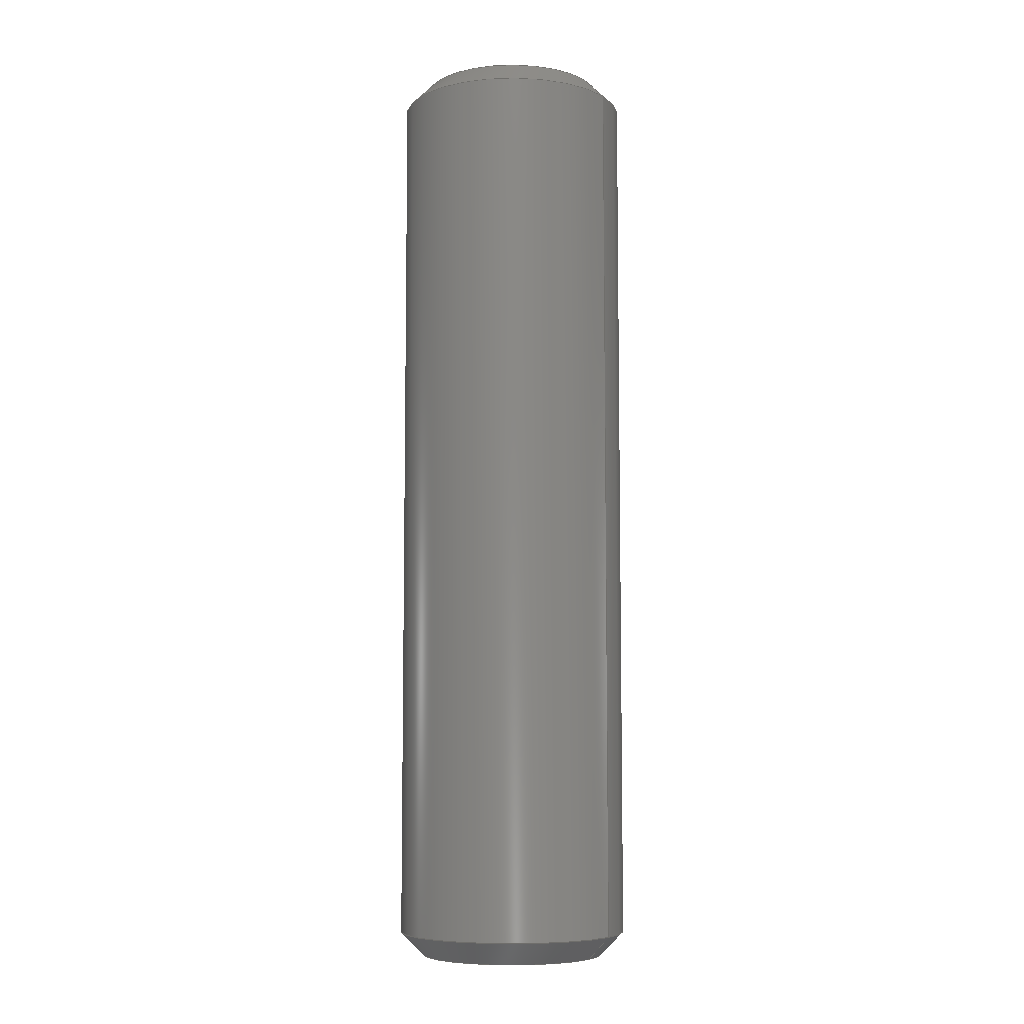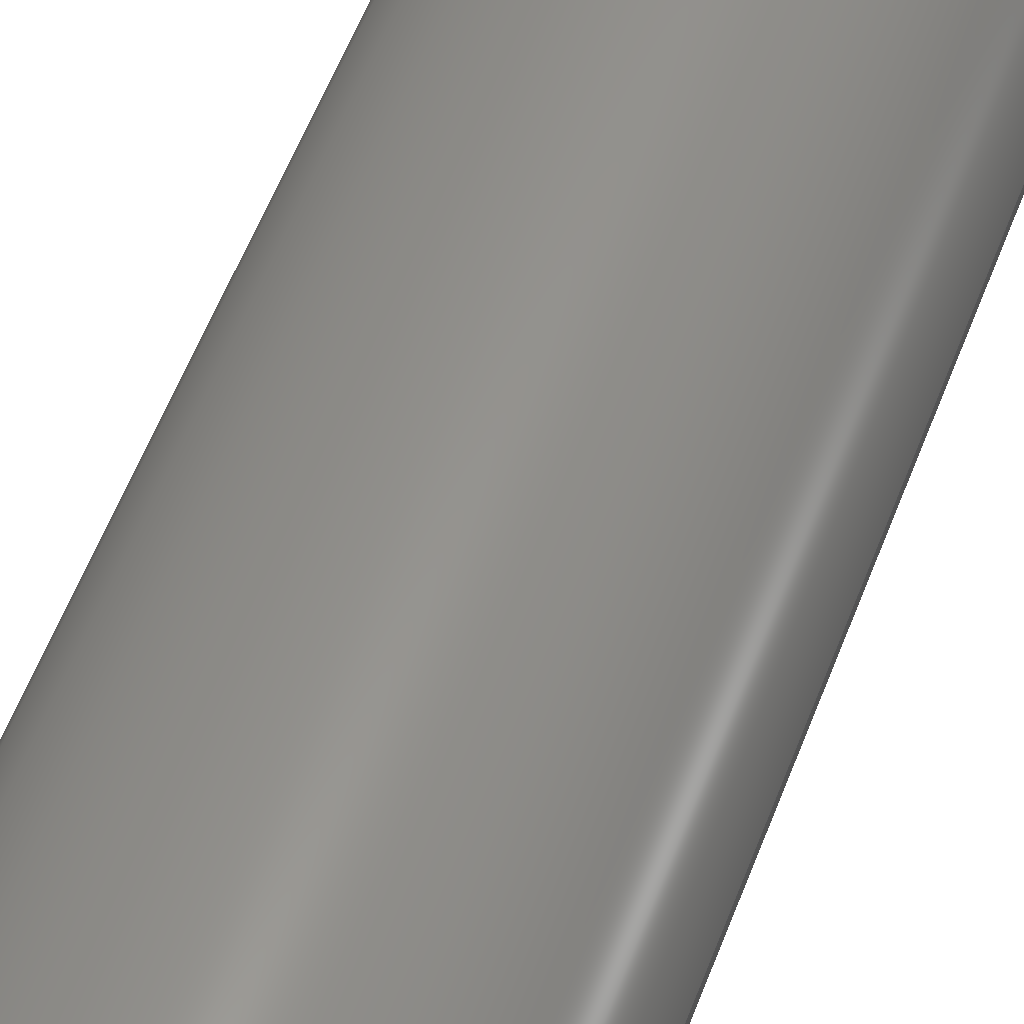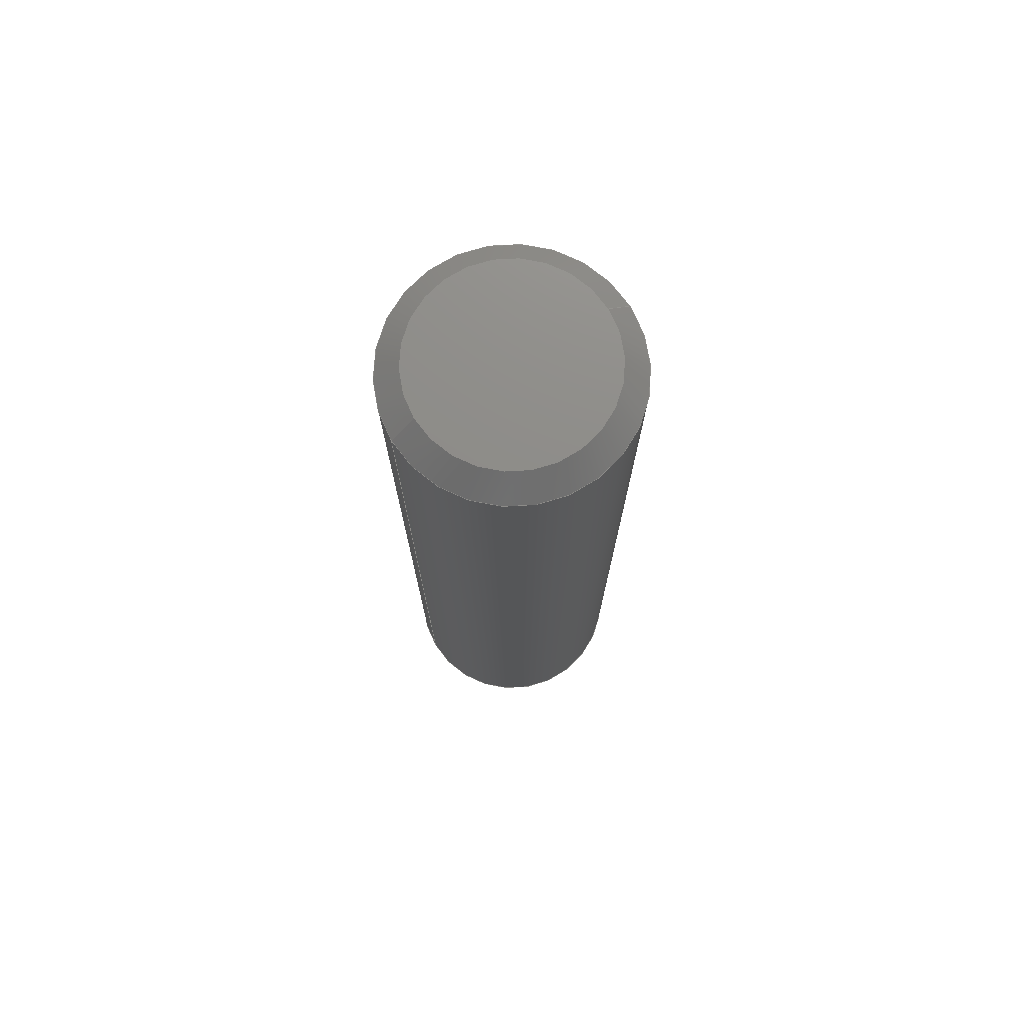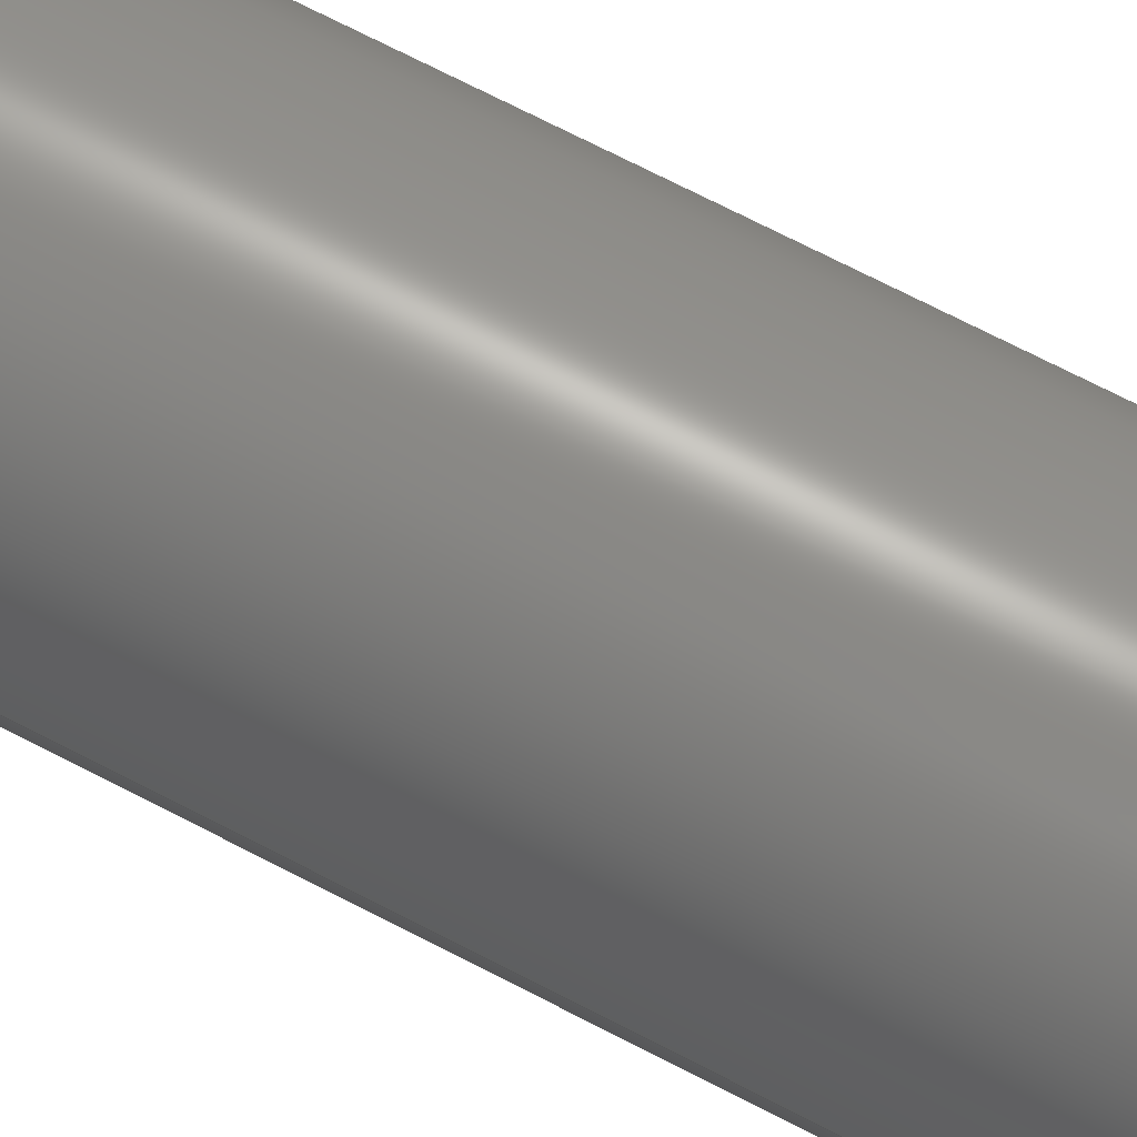
<metadata>
{"format":"step","ext":"step","renderer":"f3d","projection":"perspective","resolution":1024,"background":"white","views":[{"elev":-7.1,"azim":-147.0,"up":"+Z"},{"elev":53.8,"azim":20.0,"up":"+Y"},{"elev":74.7,"azim":149.2,"up":"+Z"},{"elev":71.0,"azim":-62.6,"up":"+Y"}]}
</metadata>
<code>
ISO-10303-21;
DATA;
#1 = APPLICATION_PROTOCOL_DEFINITION ( 'draft international standard', 'automotive_design', 1998, #203 ) ;
#2 = ORIENTED_EDGE ( 'NONE', *, *, #16, .T. ) ;
#3 = ORIENTED_EDGE ( 'NONE', *, *, #36, .T. ) ;
#4 = CLOSED_SHELL ( 'NONE', ( #63, #54, #60, #170, #45, #202, #219, #161 ) ) ;
#5 = CARTESIAN_POINT ( 'NONE',  ( -1.5, 0, 0.3 ) ) ;
#6 = DIRECTION ( 'NONE',  ( -0, -0, 1 ) ) ;
#7 = CARTESIAN_POINT ( 'NONE',  ( -1.2, 0, 12 ) ) ;
#8 = CARTESIAN_POINT ( 'NONE',  ( 0, 0, 12 ) ) ;
#9 = CARTESIAN_POINT ( 'NONE',  ( -1.5, 0, 11.7 ) ) ;
#10 = PRODUCT ( 'dowel_pin_custom_M3x12', 'dowel_pin_custom_M3x12', '', ( #114 ) ) ;
#11 = SURFACE_SIDE_STYLE ('',( #140 ) ) ;
#12 = CARTESIAN_POINT ( 'NONE',  ( 0, 0, 12 ) ) ;
#13 = AXIS2_PLACEMENT_3D ( 'NONE', #216, #128, #96 ) ;
#14 = CARTESIAN_POINT ( 'NONE',  ( 1.5, 1.837e-16, 11.7 ) ) ;
#15 =( NAMED_UNIT ( * ) SI_UNIT ( $, .STERADIAN. ) SOLID_ANGLE_UNIT ( ) );
#16 = EDGE_CURVE ( 'NONE', #155, #103, #91, .T. ) ;
#17 =( GEOMETRIC_REPRESENTATION_CONTEXT ( 3 ) GLOBAL_UNCERTAINTY_ASSIGNED_CONTEXT ( ( #222 ) ) GLOBAL_UNIT_ASSIGNED_CONTEXT ( ( #44, #223, #15 ) ) REPRESENTATION_CONTEXT ( 'NONE', 'WORKASPACE' ) );
#18 = VERTEX_POINT ( 'NONE', #5 ) ;
#19 = DIRECTION ( 'NONE',  ( -0, -0, 1 ) ) ;
#20 = VECTOR ( 'NONE', #107, 1000 ) ;
#21 = CARTESIAN_POINT ( 'NONE',  ( 0, 0, 12 ) ) ;
#22 = DIRECTION ( 'NONE',  ( 0, 0, 1 ) ) ;
#23 = DIRECTION ( 'NONE',  ( -0.7071, 0, -0.7071 ) ) ;
#24 = EDGE_CURVE ( 'NONE', #69, #55, #72, .T. ) ;
#25 = ORIENTED_EDGE ( 'NONE', *, *, #151, .T. ) ;
#26 = DIRECTION ( 'NONE',  ( 0.7071, 0, 0.7071 ) ) ;
#27 = FACE_OUTER_BOUND ( 'NONE', #173, .T. ) ;
#28 = VECTOR ( 'NONE', #118, 1000 ) ;
#29 = DIRECTION ( 'NONE',  ( 0, 0, 1 ) ) ;
#30 = DIRECTION ( 'NONE',  ( 1, 0, 0 ) ) ;
#31 = PRESENTATION_STYLE_ASSIGNMENT (( #80 ) ) ;
#32 = DIRECTION ( 'NONE',  ( 1, 0, 0 ) ) ;
#33 = AXIS2_PLACEMENT_3D ( 'NONE', #179, #66, #143 ) ;
#34 = EDGE_LOOP ( 'NONE', ( #174, #2, #40, #121 ) ) ;
#35 = ORIENTED_EDGE ( 'NONE', *, *, #105, .F. ) ;
#36 = EDGE_CURVE ( 'NONE', #86, #18, #90, .T. ) ;
#37 = CARTESIAN_POINT ( 'NONE',  ( 0, 0, 12 ) ) ;
#38 = VECTOR ( 'NONE', #23, 1000 ) ;
#39 = DIRECTION ( 'NONE',  ( 0, 0, -1 ) ) ;
#40 = ORIENTED_EDGE ( 'NONE', *, *, #82, .T. ) ;
#41 = ORIENTED_EDGE ( 'NONE', *, *, #221, .T. ) ;
#42 = FILL_AREA_STYLE_COLOUR ( '', #154 ) ;
#43 =( NAMED_UNIT ( * ) PLANE_ANGLE_UNIT ( ) SI_UNIT ( $, .RADIAN. ) );
#44 =( LENGTH_UNIT ( ) NAMED_UNIT ( * ) SI_UNIT ( .MILLI., .METRE. ) );
#45 = ADVANCED_FACE ( 'NONE', ( #73 ), #190, .T. ) ;
#46 = APPLICATION_CONTEXT ( 'automotive_design' ) ;
#47 = STYLED_ITEM ( 'NONE', ( #31 ), #135 ) ;
#48 = DIRECTION ( 'NONE',  ( -0, -0, 1 ) ) ;
#49 =( NAMED_UNIT ( * ) SI_UNIT ( $, .STERADIAN. ) SOLID_ANGLE_UNIT ( ) );
#50 = MECHANICAL_DESIGN_GEOMETRIC_PRESENTATION_REPRESENTATION (  '', ( #47 ), #199 ) ;
#51 = ORIENTED_EDGE ( 'NONE', *, *, #207, .F. ) ;
#52 = ORIENTED_EDGE ( 'NONE', *, *, #197, .F. ) ;
#53 = ORIENTED_EDGE ( 'NONE', *, *, #180, .F. ) ;
#54 = ADVANCED_FACE ( 'NONE', ( #153 ), #204, .T. ) ;
#55 = VERTEX_POINT ( 'NONE', #9 ) ;
#56 = CYLINDRICAL_SURFACE ( 'NONE', #217, 1.5 ) ;
#57 = CONICAL_SURFACE ( 'NONE', #13, 1.2, 0.7854 ) ;
#58 = ORIENTED_EDGE ( 'NONE', *, *, #156, .T. ) ;
#59 = CARTESIAN_POINT ( 'NONE',  ( 0, 0, 0.3 ) ) ;
#60 = ADVANCED_FACE ( 'NONE', ( #177 ), #56, .T. ) ;
#61 = FACE_OUTER_BOUND ( 'NONE', #171, .T. ) ;
#62 = AXIS2_PLACEMENT_3D ( 'NONE', #76, #48, #213 ) ;
#63 = ADVANCED_FACE ( 'NONE', ( #152 ), #129, .T. ) ;
#64 = CARTESIAN_POINT ( 'NONE',  ( 1.2, 1.47e-16, 12 ) ) ;
#65 = CONICAL_SURFACE ( 'NONE', #62, 1.5, 0.7854 ) ;
#66 = DIRECTION ( 'NONE',  ( 0, 0, 1 ) ) ;
#67 = PRESENTATION_LAYER_ASSIGNMENT (  '', '', ( #47 ) ) ;
#68 = ORIENTED_EDGE ( 'NONE', *, *, #24, .F. ) ;
#69 = VERTEX_POINT ( 'NONE', #7 ) ;
#70 = CIRCLE ( 'NONE', #149, 1.2 ) ;
#71 = CARTESIAN_POINT ( 'NONE',  ( 1.2, 0, 0 ) ) ;
#72 = LINE ( 'NONE', #117, #38 ) ;
#73 = FACE_OUTER_BOUND ( 'NONE', #85, .T. ) ;
#74 = DIRECTION ( 'NONE',  ( 1, 0, -0 ) ) ;
#75 = DIRECTION ( 'NONE',  ( -0, -0, -1 ) ) ;
#76 = CARTESIAN_POINT ( 'NONE',  ( 0, 0, 0.3 ) ) ;
#77 = PRODUCT_DEFINITION_SHAPE ( 'NONE', 'NONE',  #187 ) ;
#78 = CARTESIAN_POINT ( 'NONE',  ( 0, 0, 0 ) ) ;
#79 = DIRECTION ( 'NONE',  ( -1, 0, 0 ) ) ;
#80 = SURFACE_STYLE_USAGE ( .BOTH. , #11 ) ;
#81 = AXIS2_PLACEMENT_3D ( 'NONE', #109, #29, #30 ) ;
#82 = EDGE_CURVE ( 'NONE', #103, #18, #188, .T. ) ;
#83 = DIRECTION ( 'NONE',  ( 0, 0, 1 ) ) ;
#84 = VECTOR ( 'NONE', #165, 1000 ) ;
#85 = EDGE_LOOP ( 'NONE', ( #131, #87 ) ) ;
#86 = VERTEX_POINT ( 'NONE', #150 ) ;
#87 = ORIENTED_EDGE ( 'NONE', *, *, #180, .T. ) ;
#88 = AXIS2_PLACEMENT_3D ( 'NONE', #192, #39, #104 ) ;
#89 = CARTESIAN_POINT ( 'NONE',  ( 0, 0, 0.3 ) ) ;
#90 = LINE ( 'NONE', #210, #28 ) ;
#91 = LINE ( 'NONE', #157, #20 ) ;
#92 = DIRECTION ( 'NONE',  ( -1, 0, 0 ) ) ;
#93 = VERTEX_POINT ( 'NONE', #71 ) ;
#94 = DIRECTION ( 'NONE',  ( 1, 0, 0 ) ) ;
#95 = EDGE_CURVE ( 'NONE', #18, #103, #159, .T. ) ;
#96 = DIRECTION ( 'NONE',  ( -1, 0, 0 ) ) ;
#97 = VECTOR ( 'NONE', #26, 1000 ) ;
#98 = DIRECTION ( 'NONE',  ( -0, -0, -1 ) ) ;
#99 = ORIENTED_EDGE ( 'NONE', *, *, #133, .F. ) ;
#100 = AXIS2_PLACEMENT_3D ( 'NONE', #123, #158, #79 ) ;
#101 = APPLICATION_PROTOCOL_DEFINITION ( 'draft international standard', 'automotive_design', 1998, #46 ) ;
#102 = EDGE_LOOP ( 'NONE', ( #148, #3, #193, #212 ) ) ;
#103 = VERTEX_POINT ( 'NONE', #122 ) ;
#104 = DIRECTION ( 'NONE',  ( 1, 0, 0 ) ) ;
#105 = EDGE_CURVE ( 'NONE', #155, #55, #124, .T. ) ;
#106 = ORIENTED_EDGE ( 'NONE', *, *, #147, .F. ) ;
#107 = DIRECTION ( 'NONE',  ( -0, -0, -1 ) ) ;
#108 = PRODUCT_DEFINITION_FORMATION_WITH_SPECIFIED_SOURCE ( 'Symmetric', '', #10, .NOT_KNOWN. ) ;
#109 = CARTESIAN_POINT ( 'NONE',  ( 0, 0, 12 ) ) ;
#110 = LINE ( 'NONE', #64, #84 ) ;
#111 = CARTESIAN_POINT ( 'NONE',  ( 1.5, 0, 0.3 ) ) ;
#112 = CIRCLE ( 'NONE', #146, 1.2 ) ;
#113 = EDGE_LOOP ( 'NONE', ( #53, #167, #99, #68 ) ) ;
#114 = PRODUCT_CONTEXT ( 'NONE', #46, 'mechanical' ) ;
#115 = ORIENTED_EDGE ( 'NONE', *, *, #95, .F. ) ;
#116 = ORIENTED_EDGE ( 'NONE', *, *, #105, .T. ) ;
#117 = CARTESIAN_POINT ( 'NONE',  ( -1.2, 0, 12 ) ) ;
#118 = DIRECTION ( 'NONE',  ( -0.7071, 8.66e-17, 0.7071 ) ) ;
#119 = AXIS2_PLACEMENT_3D ( 'NONE', #89, #6, #139 ) ;
#120 = DIRECTION ( 'NONE',  ( 1, 0, 0 ) ) ;
#121 = ORIENTED_EDGE ( 'NONE', *, *, #221, .F. ) ;
#122 = CARTESIAN_POINT ( 'NONE',  ( 1.5, 1.837e-16, 0.3 ) ) ;
#123 = CARTESIAN_POINT ( 'NONE',  ( 0, 0, 12 ) ) ;
#124 = CIRCLE ( 'NONE', #88, 1.5 ) ;
#125 = CARTESIAN_POINT ( 'NONE',  ( 0, 0, 0 ) ) ;
#126 = LINE ( 'NONE', #160, #181 ) ;
#127 = AXIS2_PLACEMENT_3D ( 'NONE', #125, #83, #32 ) ;
#128 = DIRECTION ( 'NONE',  ( 0, 0, -1 ) ) ;
#129 = CONICAL_SURFACE ( 'NONE', #137, 1.5, 0.7854 ) ;
#130 = PRODUCT_DEFINITION_CONTEXT ( 'detailed design', #203, 'design' ) ;
#131 = ORIENTED_EDGE ( 'NONE', *, *, #197, .T. ) ;
#132 = ORIENTED_EDGE ( 'NONE', *, *, #24, .T. ) ;
#133 = EDGE_CURVE ( 'NONE', #55, #155, #176, .T. ) ;
#134 = DIRECTION ( 'NONE',  ( -0, -0, 1 ) ) ;
#135 = MANIFOLD_SOLID_BREP ( 'Chamfer1', #4 ) ;
#136 = ORIENTED_EDGE ( 'NONE', *, *, #207, .T. ) ;
#137 = AXIS2_PLACEMENT_3D ( 'NONE', #189, #19, #194 ) ;
#138 = DIRECTION ( 'NONE',  ( -1, 0, 0 ) ) ;
#139 = DIRECTION ( 'NONE',  ( 1, 0, 0 ) ) ;
#140 = SURFACE_STYLE_FILL_AREA ( #218 ) ;
#141 = CARTESIAN_POINT ( 'NONE',  ( 1.2, 1.653e-16, 12 ) ) ;
#142 = FACE_OUTER_BOUND ( 'NONE', #169, .T. ) ;
#143 = DIRECTION ( 'NONE',  ( 1, 0, -0 ) ) ;
#144 = DIRECTION ( 'NONE',  ( 1, 0, 0 ) ) ;
#145 = CIRCLE ( 'NONE', #206, 1.2 ) ;
#146 = AXIS2_PLACEMENT_3D ( 'NONE', #198, #98, #163 ) ;
#147 = EDGE_CURVE ( 'NONE', #175, #155, #110, .T. ) ;
#148 = ORIENTED_EDGE ( 'NONE', *, *, #156, .F. ) ;
#149 = AXIS2_PLACEMENT_3D ( 'NONE', #78, #164, #94 ) ;
#150 = CARTESIAN_POINT ( 'NONE',  ( -1.2, 1.653e-16, 0 ) ) ;
#151 = EDGE_CURVE ( 'NONE', #93, #103, #183, .T. ) ;
#152 = FACE_OUTER_BOUND ( 'NONE', #102, .T. ) ;
#153 = FACE_OUTER_BOUND ( 'NONE', #113, .T. ) ;
#154 = COLOUR_RGB ( '',0.7922, 0.8196, 0.9333 ) ;
#155 = VERTEX_POINT ( 'NONE', #14 ) ;
#156 = EDGE_CURVE ( 'NONE', #86, #93, #70, .T. ) ;
#157 = CARTESIAN_POINT ( 'NONE',  ( 1.5, 1.837e-16, 12 ) ) ;
#158 = DIRECTION ( 'NONE',  ( -0, -0, -1 ) ) ;
#159 = CIRCLE ( 'NONE', #168, 1.5 ) ;
#160 = CARTESIAN_POINT ( 'NONE',  ( -1.5, 0, 12 ) ) ;
#161 = ADVANCED_FACE ( 'NONE', ( #200 ), #65, .T. ) ;
#162 = ADVANCED_BREP_SHAPE_REPRESENTATION ( 'dowel_pin_custom_M3x12', ( #135, #127 ), #17 ) ;
#163 = DIRECTION ( 'NONE',  ( 1, 0, 0 ) ) ;
#164 = DIRECTION ( 'NONE',  ( -0, -0, -1 ) ) ;
#165 = DIRECTION ( 'NONE',  ( 0.7071, 8.66e-17, -0.7071 ) ) ;
#166 = PRODUCT_RELATED_PRODUCT_CATEGORY ( 'part', '', ( #10 ) ) ;
#167 = ORIENTED_EDGE ( 'NONE', *, *, #147, .T. ) ;
#168 = AXIS2_PLACEMENT_3D ( 'NONE', #59, #134, #120 ) ;
#169 = EDGE_LOOP ( 'NONE', ( #136, #58 ) ) ;
#170 = ADVANCED_FACE ( 'NONE', ( #61 ), #182, .T. ) ;
#171 = EDGE_LOOP ( 'NONE', ( #185, #116, #41, #225 ) ) ;
#172 = AXIS2_PLACEMENT_3D ( 'NONE', #37, #209, #92 ) ;
#173 = EDGE_LOOP ( 'NONE', ( #106, #52, #132, #35 ) ) ;
#174 = ORIENTED_EDGE ( 'NONE', *, *, #133, .T. ) ;
#175 = VERTEX_POINT ( 'NONE', #141 ) ;
#176 = CIRCLE ( 'NONE', #195, 1.5 ) ;
#177 = FACE_OUTER_BOUND ( 'NONE', #34, .T. ) ;
#178 = DIRECTION ( 'NONE',  ( 1, 0, 0 ) ) ;
#179 = CARTESIAN_POINT ( 'NONE',  ( 0, 0, 0 ) ) ;
#180 = EDGE_CURVE ( 'NONE', #175, #69, #224, .T. ) ;
#181 = VECTOR ( 'NONE', #215, 1000 ) ;
#182 = CYLINDRICAL_SURFACE ( 'NONE', #100, 1.5 ) ;
#183 = LINE ( 'NONE', #111, #97 ) ;
#184 = SHAPE_DEFINITION_REPRESENTATION ( #77, #162 ) ;
#185 = ORIENTED_EDGE ( 'NONE', *, *, #16, .F. ) ;
#186 = UNCERTAINTY_MEASURE_WITH_UNIT (LENGTH_MEASURE( 1e-05 ), #201, 'distance_accuracy_value', 'NONE');
#187 = PRODUCT_DEFINITION ( 'General', '', #108, #130 ) ;
#188 = CIRCLE ( 'NONE', #119, 1.5 ) ;
#189 = CARTESIAN_POINT ( 'NONE',  ( 0, 0, 0.3 ) ) ;
#190 = PLANE ( 'NONE',  #191 ) ;
#191 = AXIS2_PLACEMENT_3D ( 'NONE', #8, #22, #74 ) ;
#192 = CARTESIAN_POINT ( 'NONE',  ( 0, 0, 11.7 ) ) ;
#193 = ORIENTED_EDGE ( 'NONE', *, *, #82, .F. ) ;
#194 = DIRECTION ( 'NONE',  ( 1, 0, 0 ) ) ;
#195 = AXIS2_PLACEMENT_3D ( 'NONE', #211, #208, #178 ) ;
#196 = DIRECTION ( 'NONE',  ( 0, 0, 1 ) ) ;
#197 = EDGE_CURVE ( 'NONE', #69, #175, #145, .T. ) ;
#198 = CARTESIAN_POINT ( 'NONE',  ( 0, 0, 0 ) ) ;
#199 =( GEOMETRIC_REPRESENTATION_CONTEXT ( 3 ) GLOBAL_UNCERTAINTY_ASSIGNED_CONTEXT ( ( #186 ) ) GLOBAL_UNIT_ASSIGNED_CONTEXT ( ( #201, #43, #49 ) ) REPRESENTATION_CONTEXT ( 'NONE', 'WORKASPACE' ) );
#200 = FACE_OUTER_BOUND ( 'NONE', #205, .T. ) ;
#201 =( LENGTH_UNIT ( ) NAMED_UNIT ( * ) SI_UNIT ( .MILLI., .METRE. ) );
#202 = ADVANCED_FACE ( 'NONE', ( #142 ), #214, .F. ) ;
#203 = APPLICATION_CONTEXT ( 'automotive_design' ) ;
#204 = CONICAL_SURFACE ( 'NONE', #172, 1.2, 0.7854 ) ;
#205 = EDGE_LOOP ( 'NONE', ( #220, #51, #25, #115 ) ) ;
#206 = AXIS2_PLACEMENT_3D ( 'NONE', #12, #196, #144 ) ;
#207 = EDGE_CURVE ( 'NONE', #93, #86, #112, .T. ) ;
#208 = DIRECTION ( 'NONE',  ( 0, 0, -1 ) ) ;
#209 = DIRECTION ( 'NONE',  ( 0, 0, -1 ) ) ;
#210 = CARTESIAN_POINT ( 'NONE',  ( -1.5, 1.837e-16, 0.3 ) ) ;
#211 = CARTESIAN_POINT ( 'NONE',  ( 0, 0, 11.7 ) ) ;
#212 = ORIENTED_EDGE ( 'NONE', *, *, #151, .F. ) ;
#213 = DIRECTION ( 'NONE',  ( 1, 0, 0 ) ) ;
#214 = PLANE ( 'NONE',  #33 ) ;
#215 = DIRECTION ( 'NONE',  ( -0, -0, -1 ) ) ;
#216 = CARTESIAN_POINT ( 'NONE',  ( 0, 0, 12 ) ) ;
#217 = AXIS2_PLACEMENT_3D ( 'NONE', #21, #75, #138 ) ;
#218 = FILL_AREA_STYLE ('',( #42 ) ) ;
#219 = ADVANCED_FACE ( 'NONE', ( #27 ), #57, .T. ) ;
#220 = ORIENTED_EDGE ( 'NONE', *, *, #36, .F. ) ;
#221 = EDGE_CURVE ( 'NONE', #55, #18, #126, .T. ) ;
#222 = UNCERTAINTY_MEASURE_WITH_UNIT (LENGTH_MEASURE( 1e-05 ), #44, 'distance_accuracy_value', 'NONE');
#223 =( NAMED_UNIT ( * ) PLANE_ANGLE_UNIT ( ) SI_UNIT ( $, .RADIAN. ) );
#224 = CIRCLE ( 'NONE', #81, 1.2 ) ;
#225 = ORIENTED_EDGE ( 'NONE', *, *, #95, .T. ) ;
ENDSEC;
END-ISO-10303-21;

</code>
